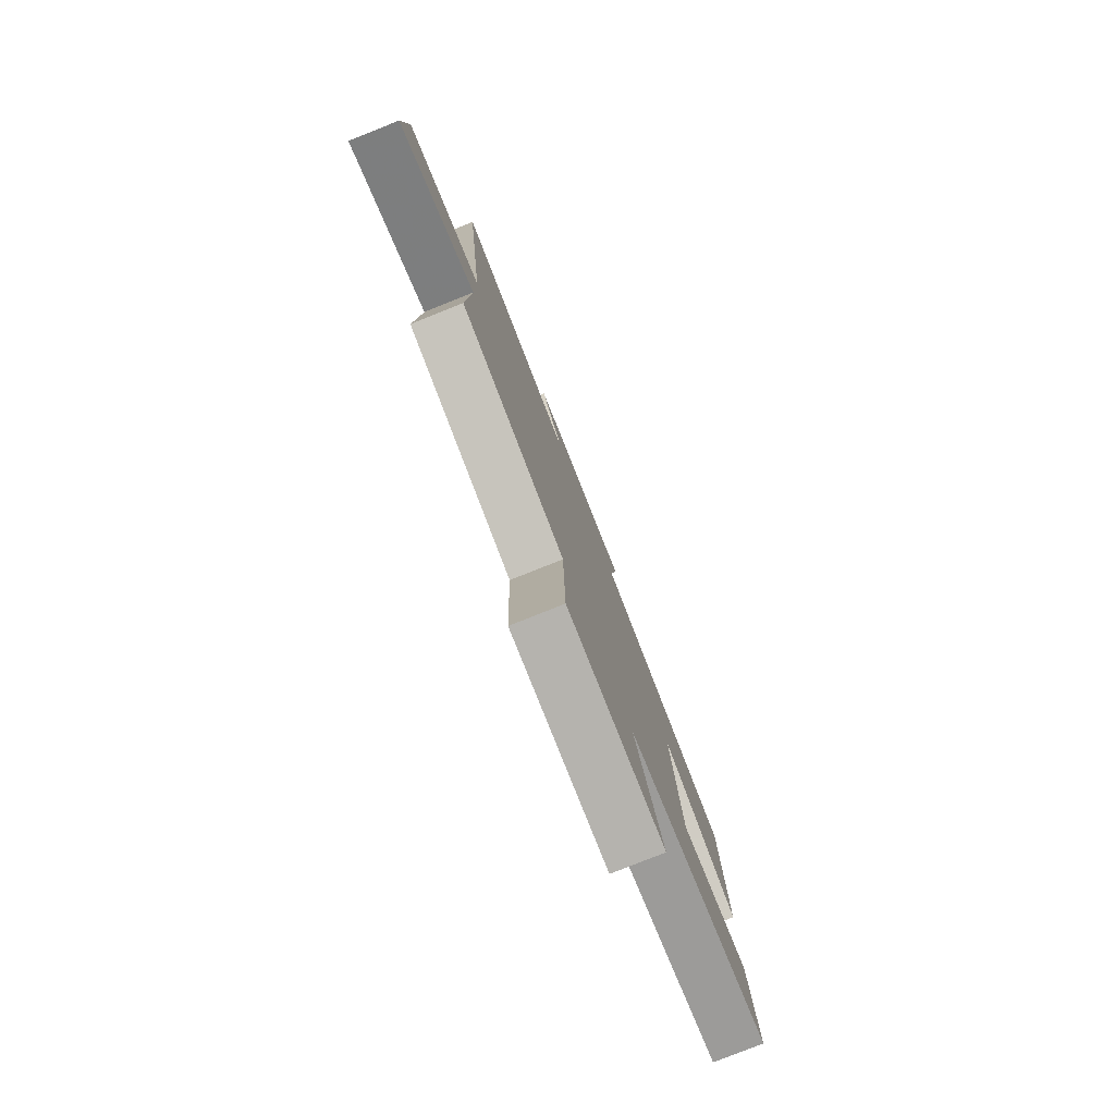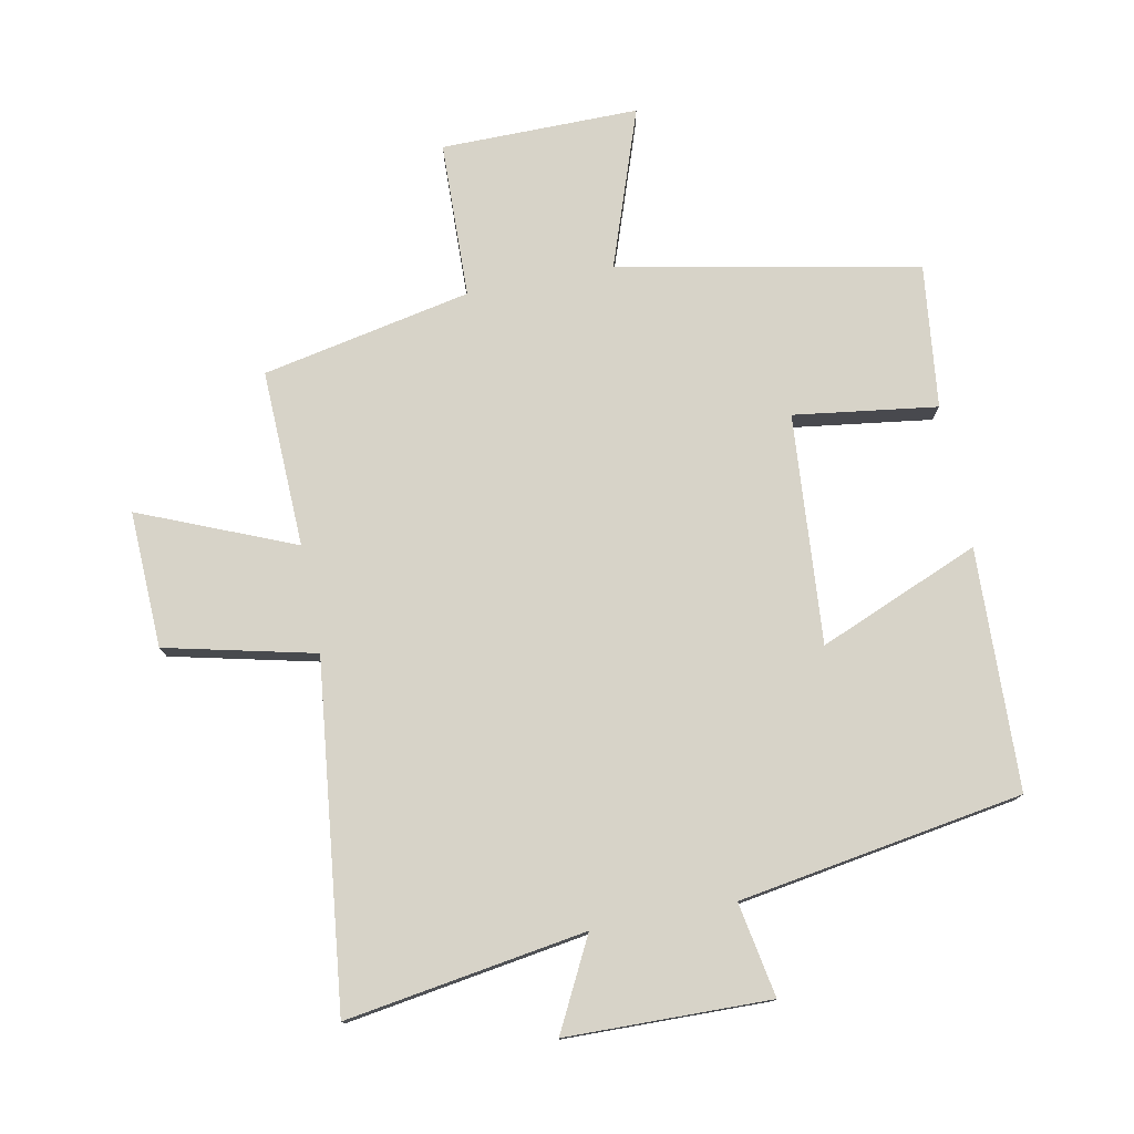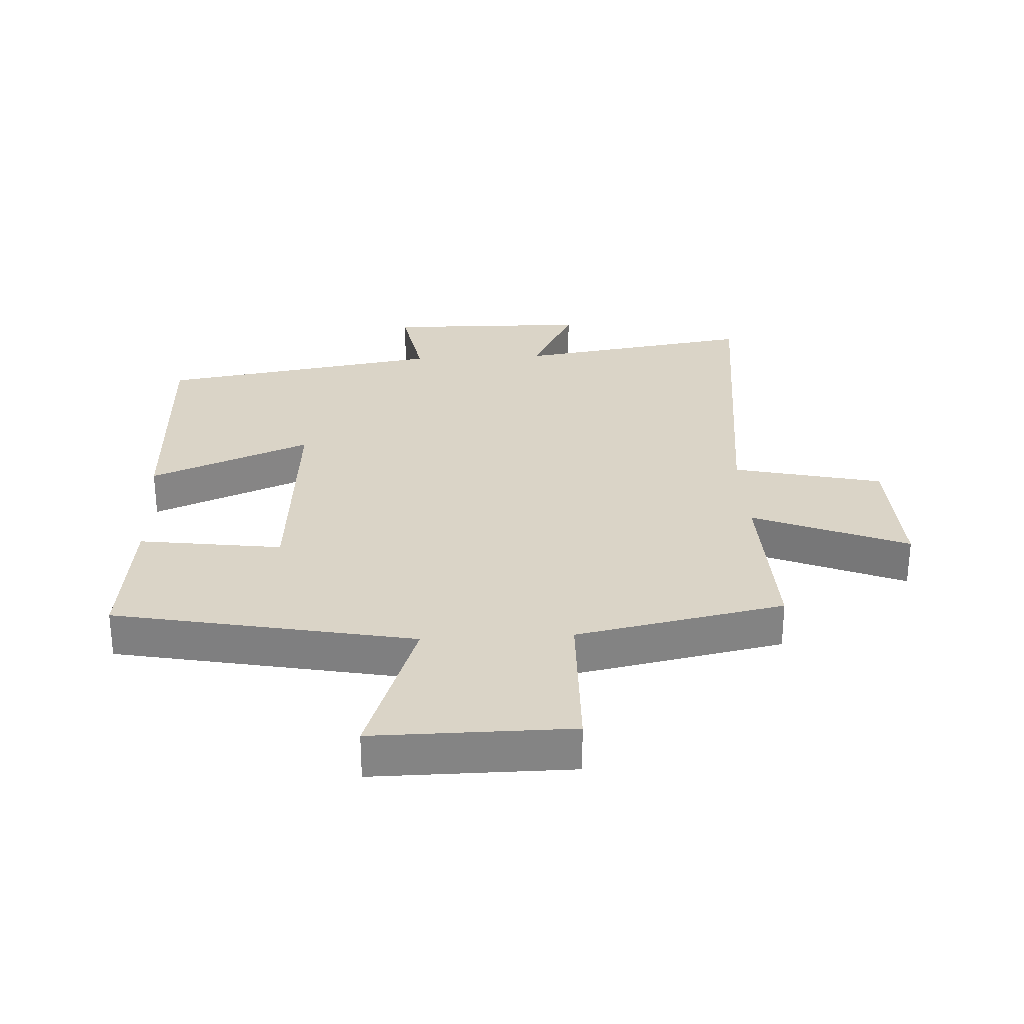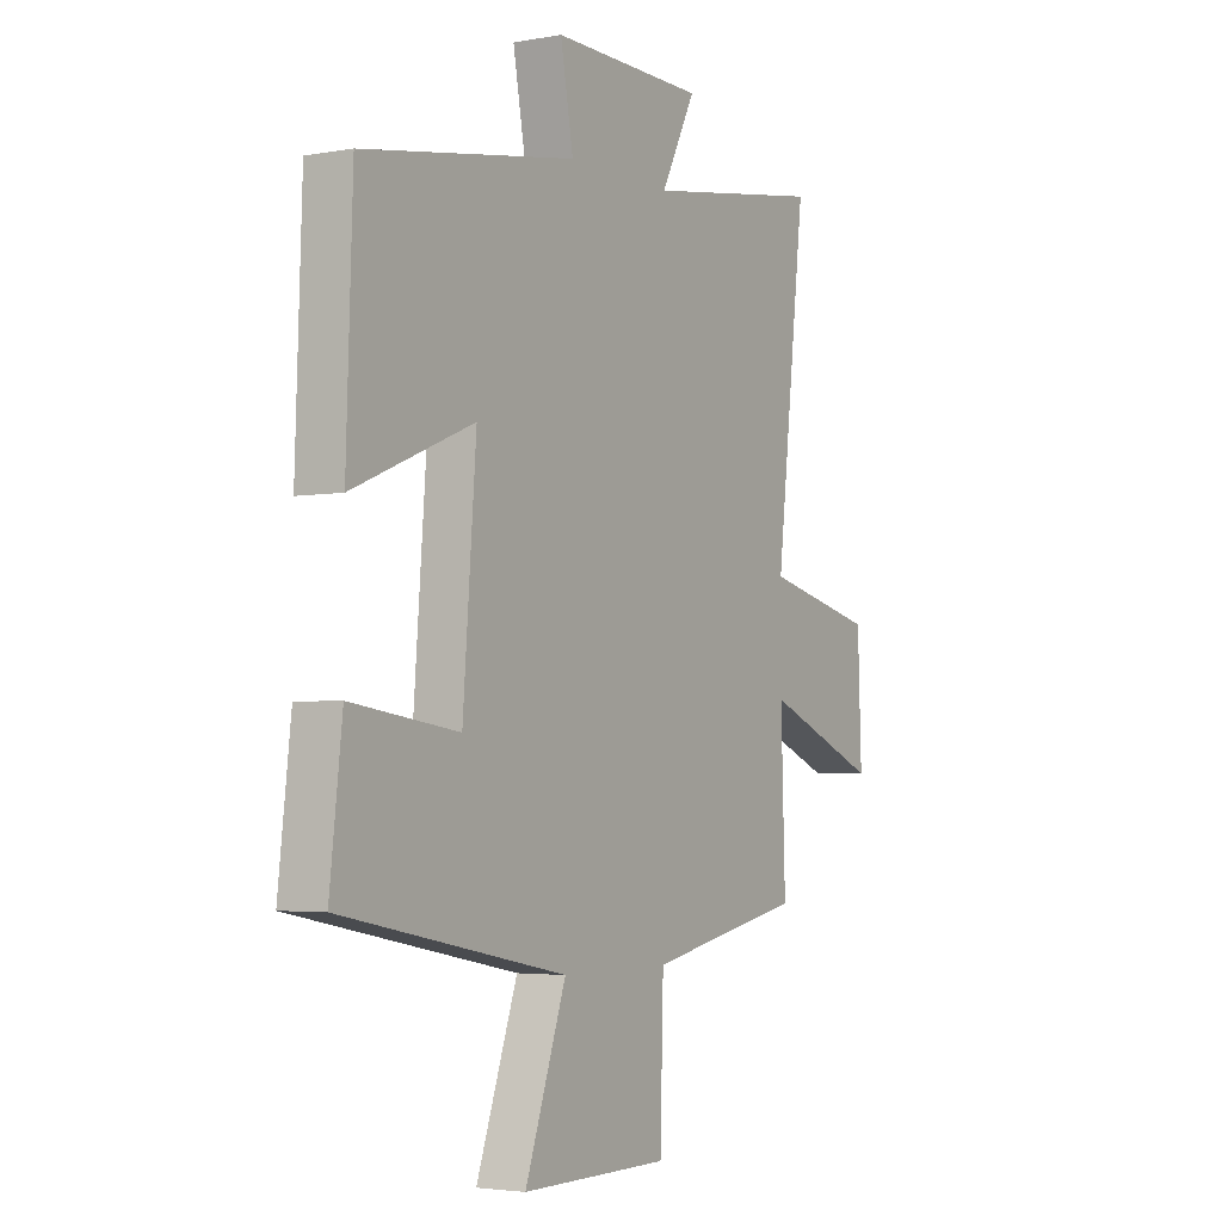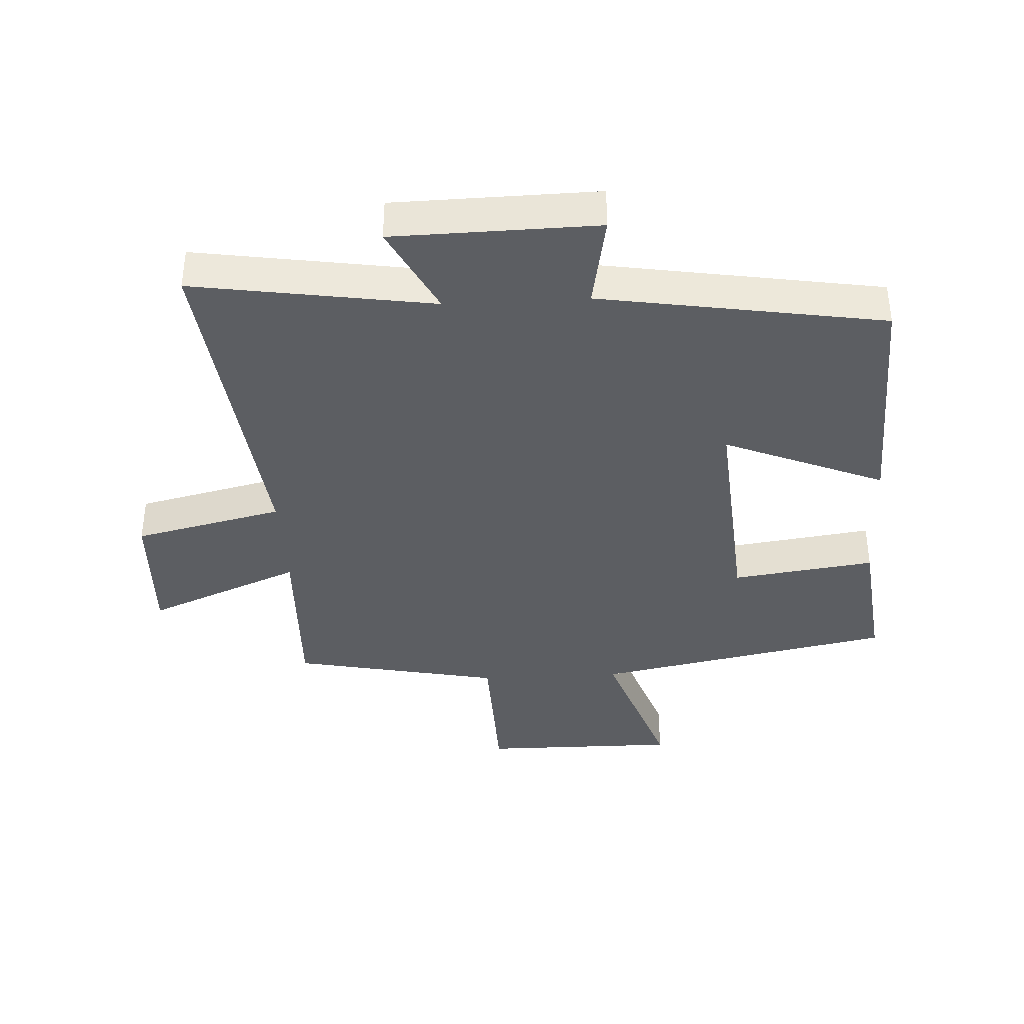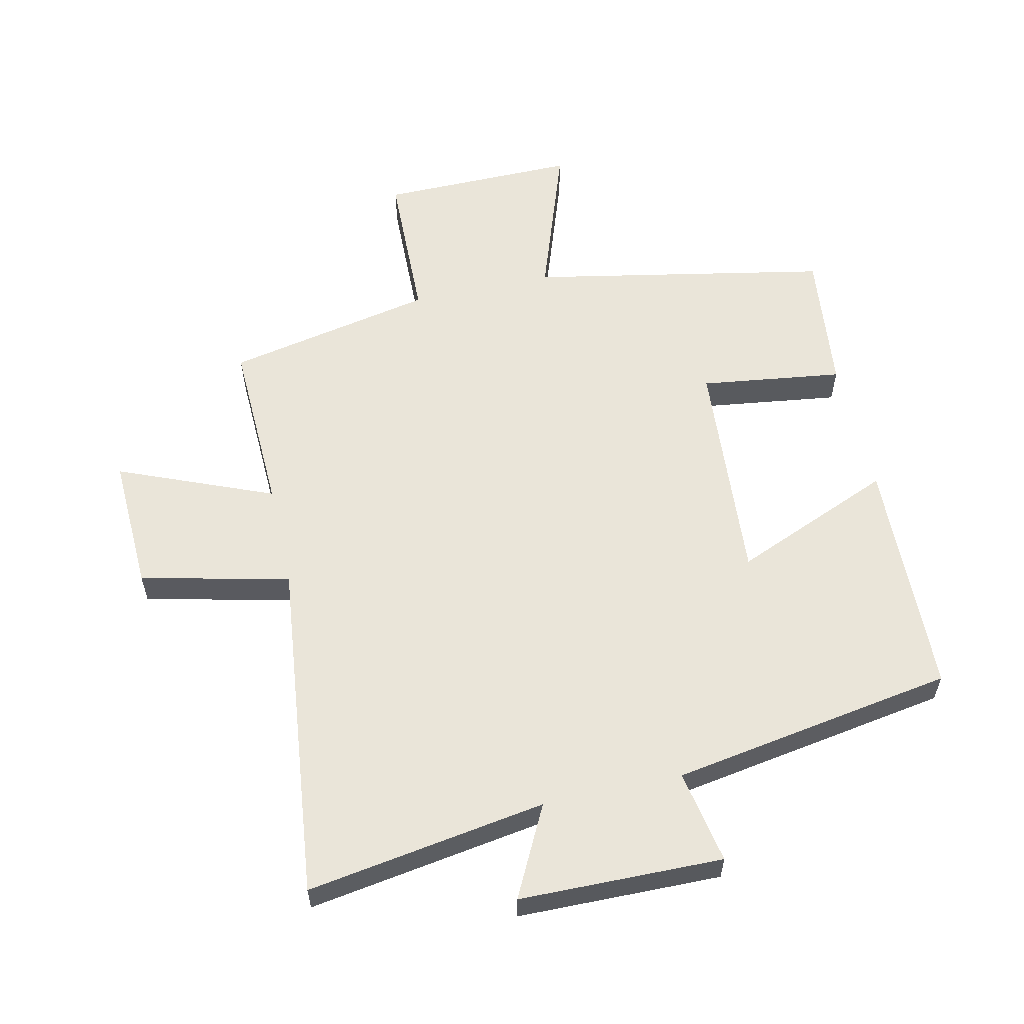
<metadata>
{"format":"obj","ext":"obj","renderer":"f3d","projection":"perspective","resolution":1024,"background":"white","views":[{"elev":-79.9,"azim":-68.3,"up":"+Z"},{"elev":77.1,"azim":-11.1,"up":"+Y"},{"elev":28.9,"azim":177.0,"up":"+Y"},{"elev":-3.5,"azim":121.6,"up":"+Z"},{"elev":-38.1,"azim":3.1,"up":"+Y"},{"elev":58.2,"azim":-12.7,"up":"+Y"}]}
</metadata>
<code>
v 0.526 0.07 -0.407
v 0.053 0.07 -0.5
v 0.14 0.07 -0.749
v -0.172 0.07 -0.747
v -0.179 0.07 -0.5
v -0.509 0.07 -0.433
v -0.5 0.07 -0.153
v -0.744 0.07 -0.254
v -0.736 0.07 -0.038
v -0.5 0.07 0.017
v -0.563 0.07 0.559
v -0.184 0.07 0.5
v -0.257 0.07 0.643
v 0.065 0.07 0.649
v 0.038 0.07 0.5
v 0.487 0.07 0.427
v 0.5 0.07 0.046
v 0.246 0.07 0.151
v 0.274 0.07 -0.211
v 0.5 0.07 -0.18
v 0.526 0 -0.407
v 0.053 0 -0.5
v 0.14 0 -0.749
v -0.172 0 -0.747
v -0.179 0 -0.5
v -0.509 0 -0.433
v -0.5 0 -0.153
v -0.744 0 -0.254
v -0.736 0 -0.038
v -0.5 0 0.017
v -0.563 0 0.559
v -0.184 0 0.5
v -0.257 0 0.643
v 0.065 0 0.649
v 0.038 0 0.5
v 0.487 0 0.427
v 0.5 0 0.046
v 0.246 0 0.151
v 0.274 0 -0.211
v 0.5 0 -0.18
f 19 20 1 2
f 18 19 2
f 15 16 17 18
f 15 18 2
f 12 13 14 15
f 12 15 2
f 10 11 12 2
f 7 8 9 10
f 7 10 2 3
f 5 6 7
f 5 7 3
f 3 4 5
f 22 21 40 39
f 22 39 38
f 38 37 36 35
f 22 38 35
f 35 34 33 32
f 22 35 32
f 22 32 31 30
f 30 29 28 27
f 23 22 30 27
f 27 26 25
f 23 27 25
f 25 24 23
f 1 21 22 2
f 2 22 23 3
f 3 23 24 4
f 4 24 25 5
f 5 25 26 6
f 6 26 27 7
f 7 27 28 8
f 8 28 29 9
f 9 29 30 10
f 10 30 31 11
f 11 31 32 12
f 12 32 33 13
f 13 33 34 14
f 14 34 35 15
f 15 35 36 16
f 16 36 37 17
f 17 37 38 18
f 18 38 39 19
f 19 39 40 20
f 20 40 21 1

</code>
